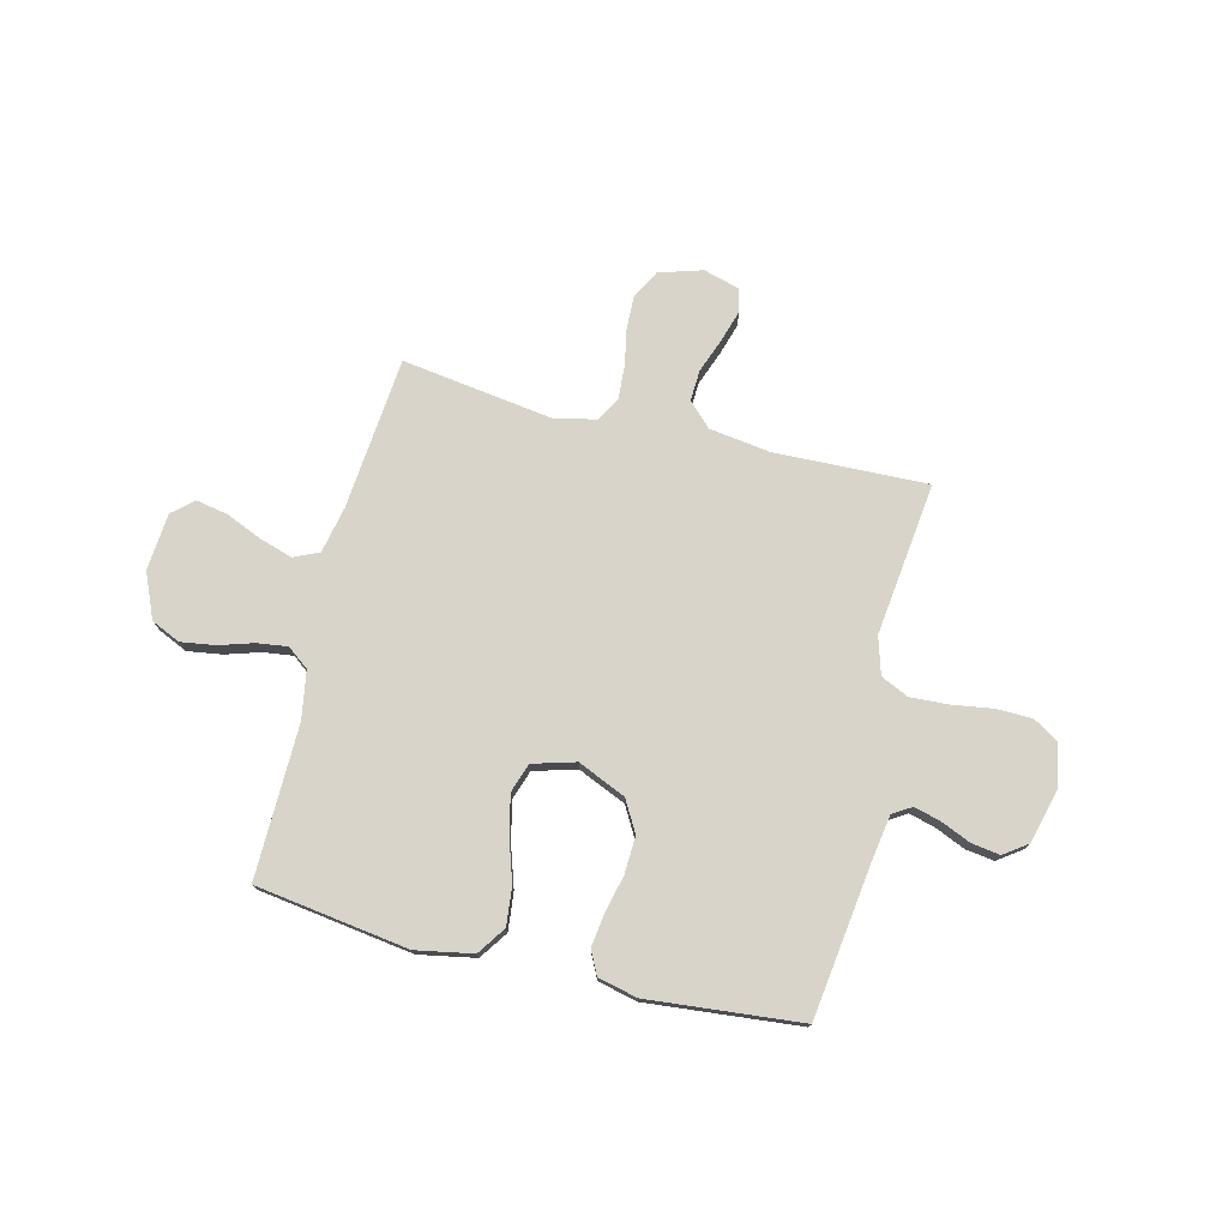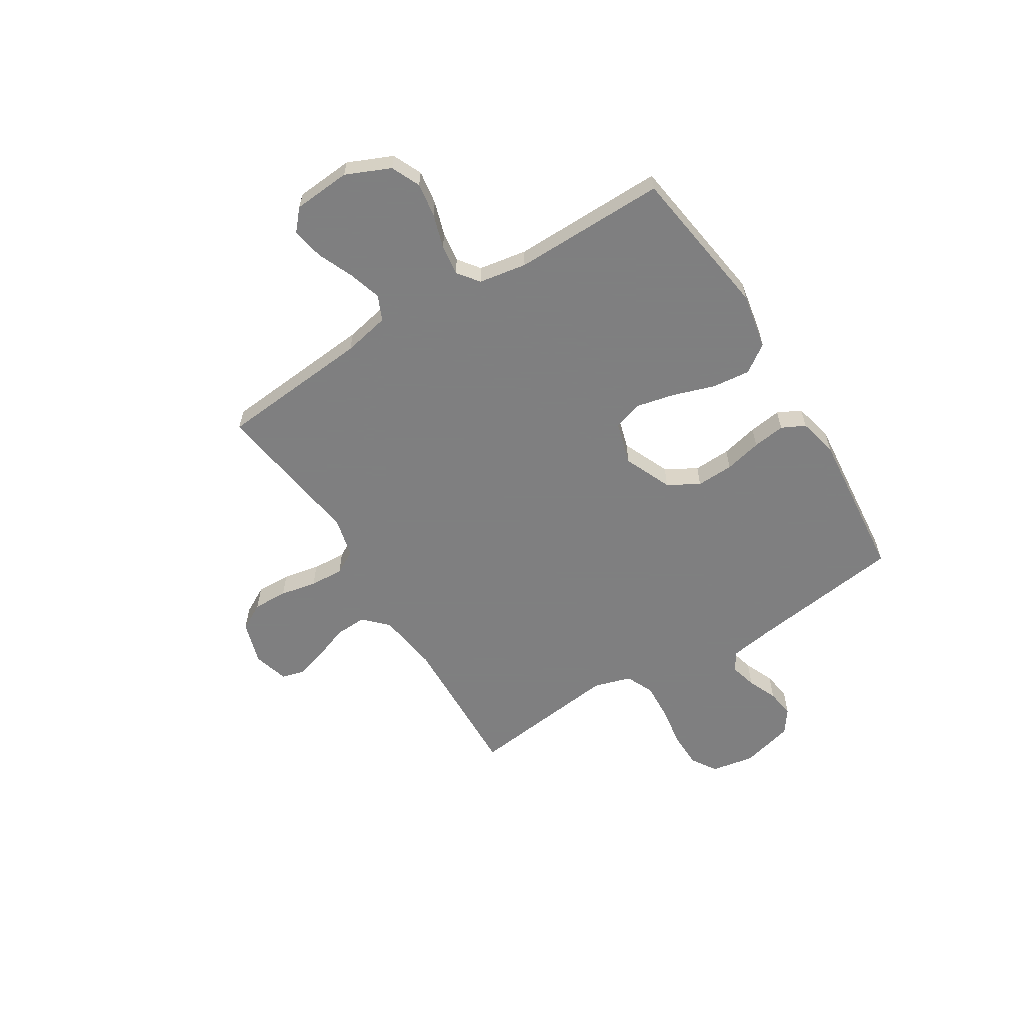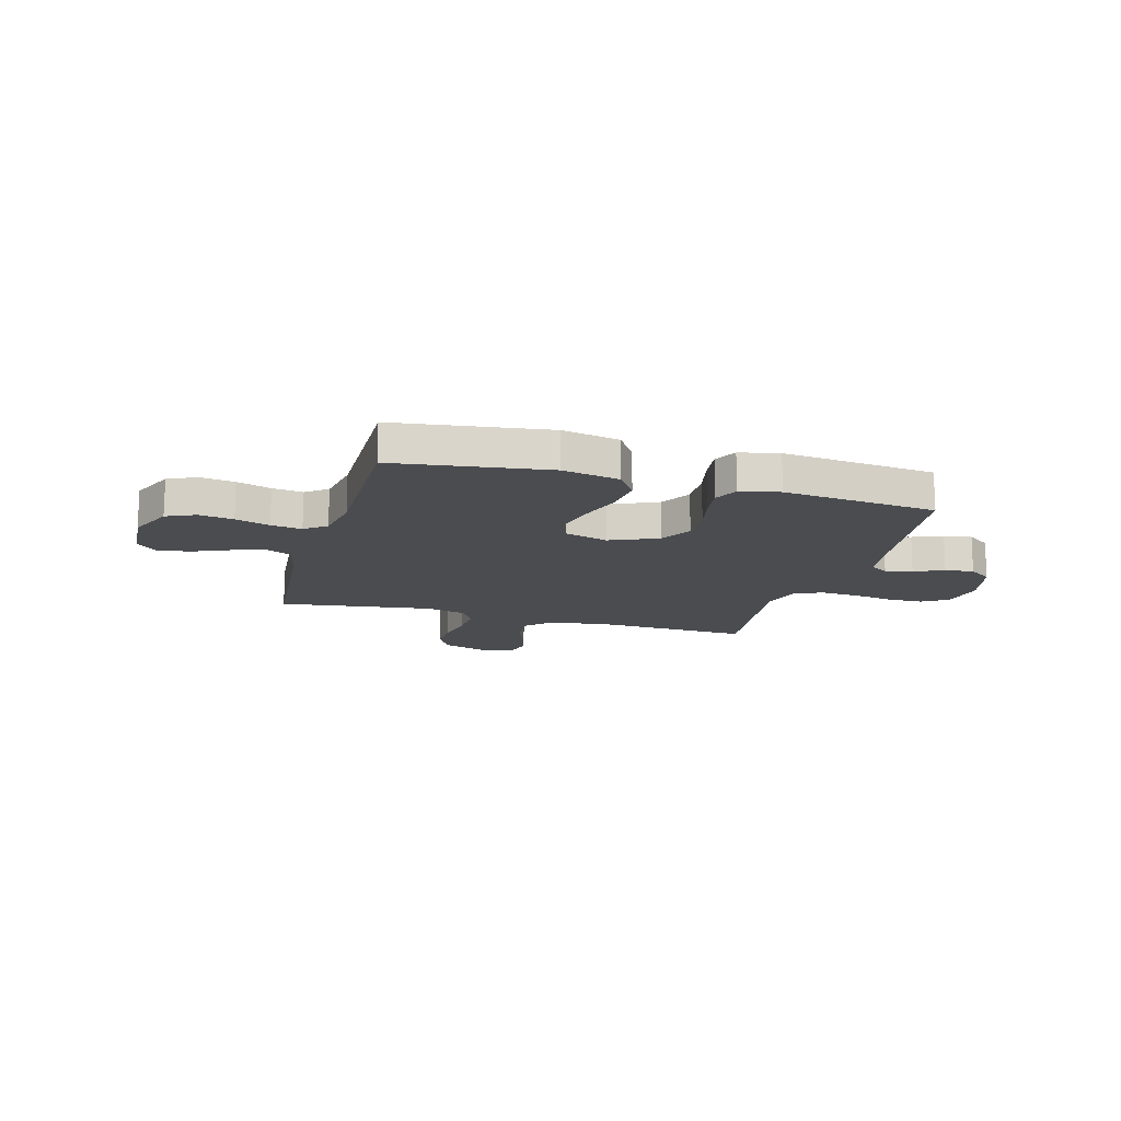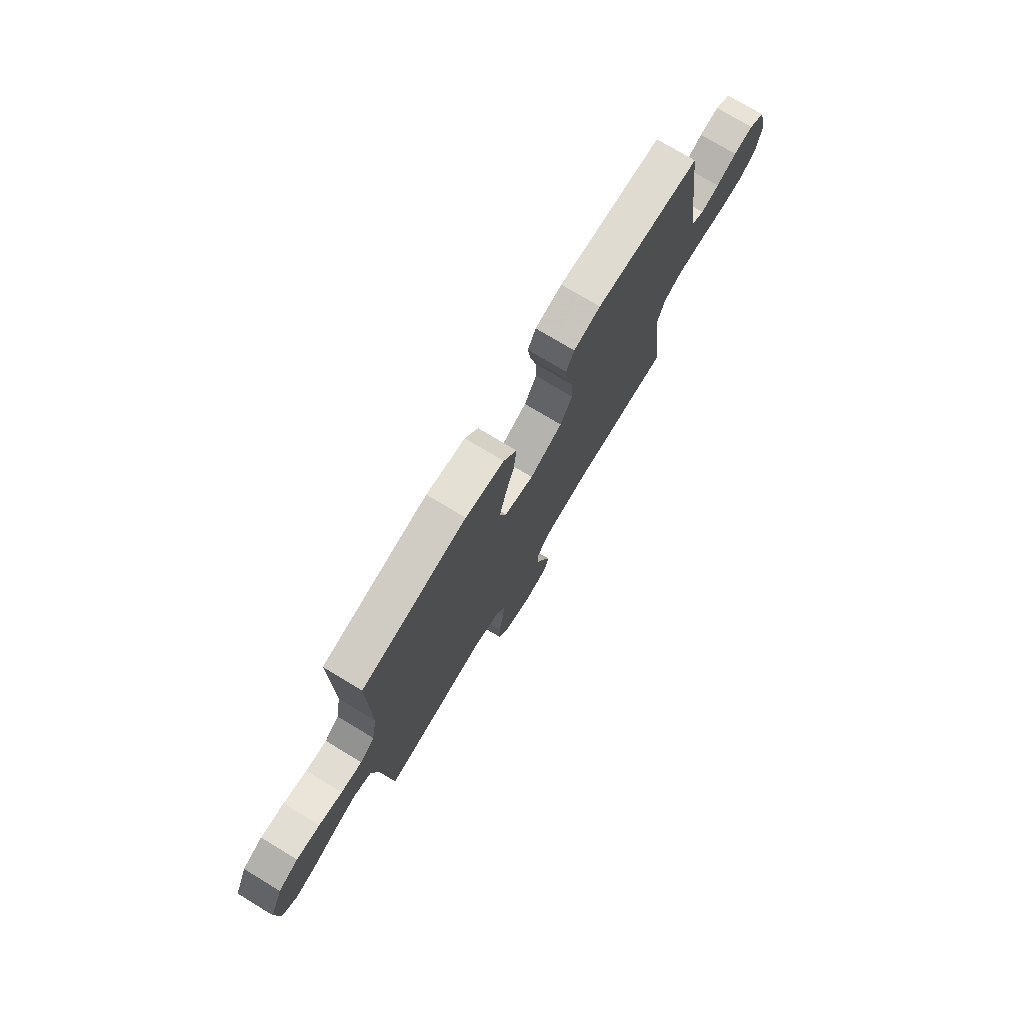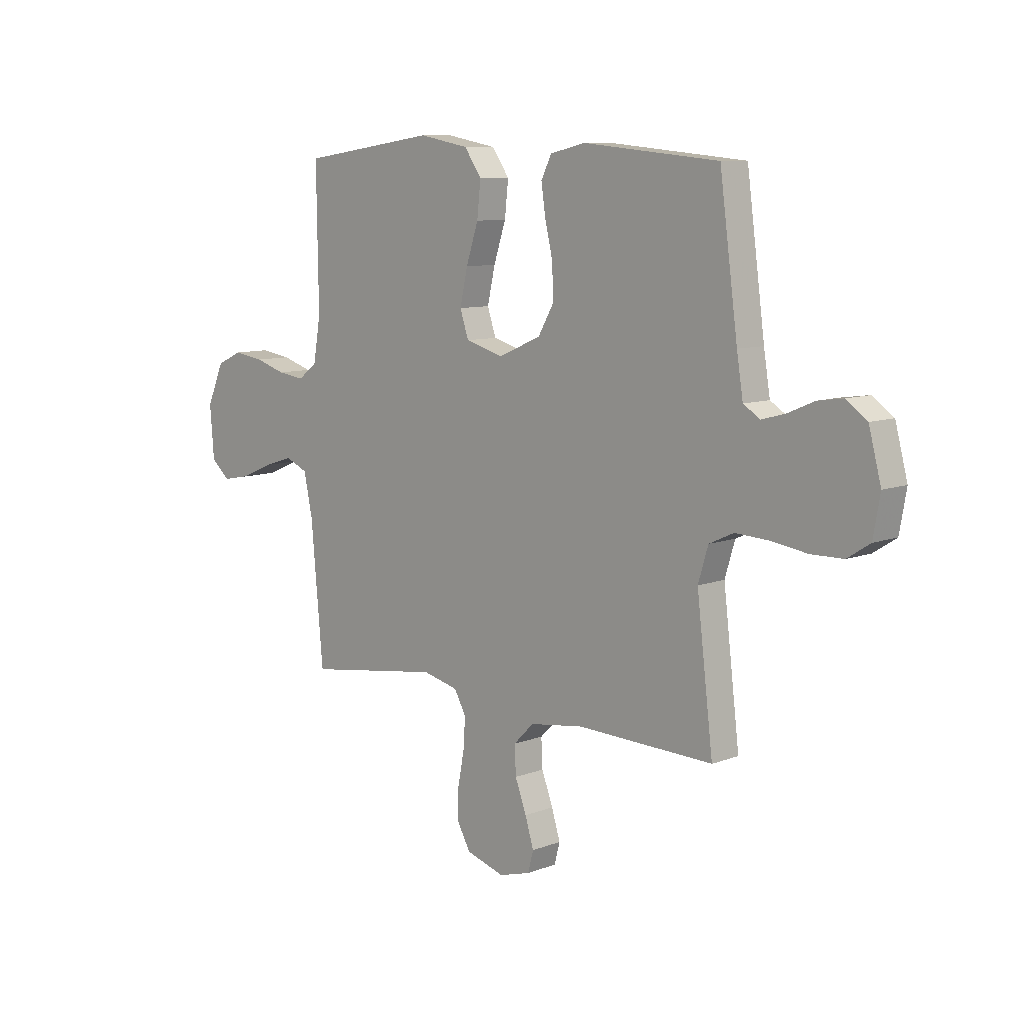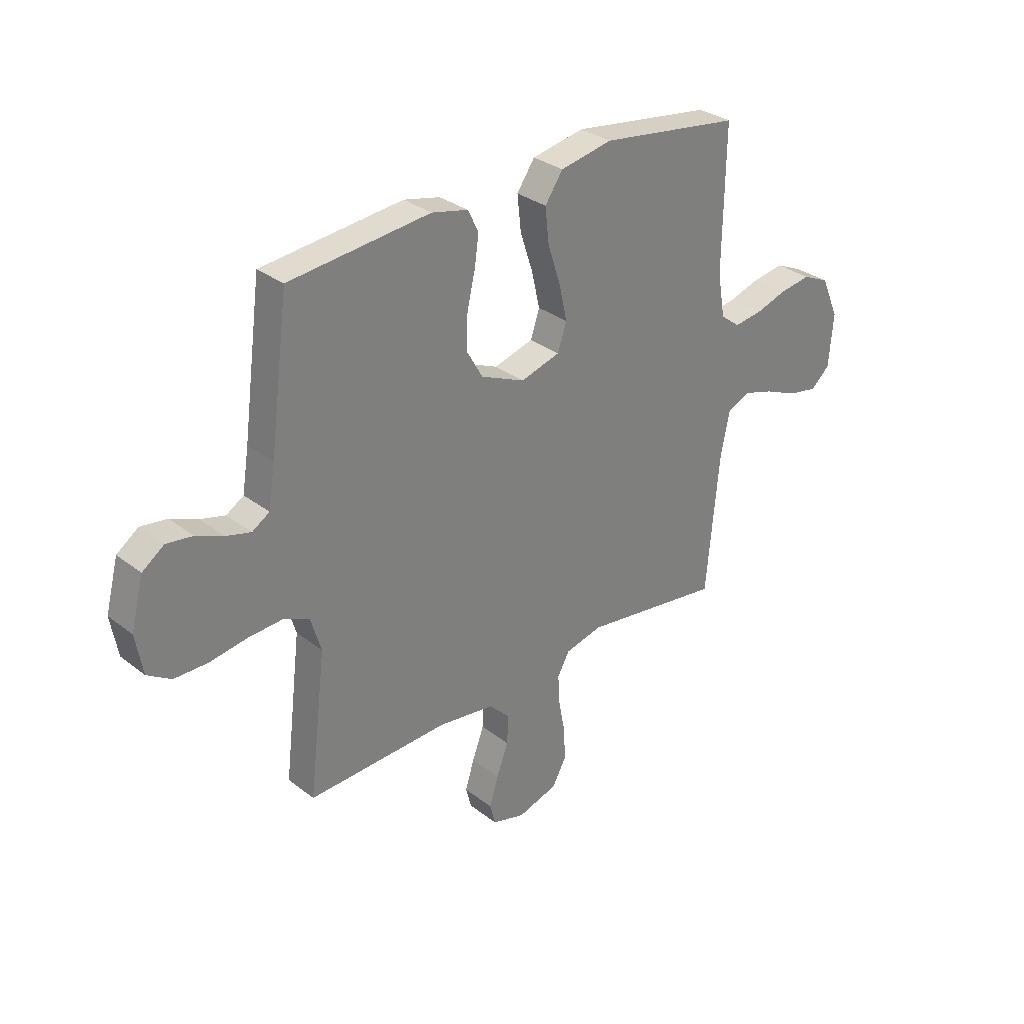
<metadata>
{"format":"obj","ext":"obj","renderer":"f3d","projection":"perspective","resolution":1024,"background":"white","views":[{"elev":75.4,"azim":13.9,"up":"+Y"},{"elev":-59.9,"azim":-58.2,"up":"+Y"},{"elev":-15.1,"azim":-16.0,"up":"+Y"},{"elev":75.5,"azim":-58.9,"up":"+Z"},{"elev":9.1,"azim":44.7,"up":"+Z"},{"elev":31.2,"azim":137.6,"up":"+Z"}]}
</metadata>
<code>
v -0.5 0.07 -0.5
v -0.527 0.07 -0.2
v -0.546 0.07 -0.109
v -0.595 0.07 -0.087
v -0.66 0.07 -0.107
v -0.73 0.07 -0.137
v -0.793 0.07 -0.149
v -0.834 0.07 -0.113
v -0.843 0.07 0
v -0.805 0.07 0.087
v -0.748 0.07 0.113
v -0.681 0.07 0.103
v -0.614 0.07 0.082
v -0.554 0.07 0.074
v -0.512 0.07 0.106
v -0.496 0.07 0.2
v -0.5 0.07 0.5
v -0.2 0.07 0.543
v -0.089 0.07 0.522
v -0.051 0.07 0.467
v -0.059 0.07 0.392
v -0.086 0.07 0.31
v -0.103 0.07 0.234
v -0.084 0.07 0.177
v 0 0.07 0.153
v 0.094 0.07 0.194
v 0.129 0.07 0.255
v 0.126 0.07 0.328
v 0.109 0.07 0.401
v 0.1 0.07 0.465
v 0.123 0.07 0.511
v 0.2 0.07 0.529
v 0.5 0.07 0.5
v 0.54 0.07 0.2
v 0.554 0.07 0.112
v 0.591 0.07 0.089
v 0.643 0.07 0.103
v 0.701 0.07 0.128
v 0.757 0.07 0.136
v 0.803 0.07 0.103
v 0.83 0.07 0
v 0.815 0.07 -0.085
v 0.765 0.07 -0.117
v 0.694 0.07 -0.118
v 0.614 0.07 -0.106
v 0.54 0.07 -0.102
v 0.486 0.07 -0.127
v 0.464 0.07 -0.2
v 0.5 0.07 -0.5
v 0.2 0.07 -0.49
v 0.08 0.07 -0.507
v 0.035 0.07 -0.552
v 0.038 0.07 -0.614
v 0.063 0.07 -0.681
v 0.082 0.07 -0.743
v 0.07 0.07 -0.789
v 0 0.07 -0.809
v -0.085 0.07 -0.783
v -0.115 0.07 -0.729
v -0.113 0.07 -0.661
v -0.099 0.07 -0.589
v -0.095 0.07 -0.523
v -0.121 0.07 -0.476
v -0.2 0.07 -0.457
v -0.5 0 -0.5
v -0.527 0 -0.2
v -0.546 0 -0.109
v -0.595 0 -0.087
v -0.66 0 -0.107
v -0.73 0 -0.137
v -0.793 0 -0.149
v -0.834 0 -0.113
v -0.843 0 0
v -0.805 0 0.087
v -0.748 0 0.113
v -0.681 0 0.103
v -0.614 0 0.082
v -0.554 0 0.074
v -0.512 0 0.106
v -0.496 0 0.2
v -0.5 0 0.5
v -0.2 0 0.543
v -0.089 0 0.522
v -0.051 0 0.467
v -0.059 0 0.392
v -0.086 0 0.31
v -0.103 0 0.234
v -0.084 0 0.177
v 0 0 0.153
v 0.094 0 0.194
v 0.129 0 0.255
v 0.126 0 0.328
v 0.109 0 0.401
v 0.1 0 0.465
v 0.123 0 0.511
v 0.2 0 0.529
v 0.5 0 0.5
v 0.54 0 0.2
v 0.554 0 0.112
v 0.591 0 0.089
v 0.643 0 0.103
v 0.701 0 0.128
v 0.757 0 0.136
v 0.803 0 0.103
v 0.83 0 0
v 0.815 0 -0.085
v 0.765 0 -0.117
v 0.694 0 -0.118
v 0.614 0 -0.106
v 0.54 0 -0.102
v 0.486 0 -0.127
v 0.464 0 -0.2
v 0.5 0 -0.5
v 0.2 0 -0.49
v 0.08 0 -0.507
v 0.035 0 -0.552
v 0.038 0 -0.614
v 0.063 0 -0.681
v 0.082 0 -0.743
v 0.07 0 -0.789
v 0 0 -0.809
v -0.085 0 -0.783
v -0.115 0 -0.729
v -0.113 0 -0.661
v -0.099 0 -0.589
v -0.095 0 -0.523
v -0.121 0 -0.476
v -0.2 0 -0.457
f 58 59 60 61
f 58 61 62
f 57 58 62
f 56 57 62
f 53 54 55 56
f 53 56 62 63
f 48 49 50
f 47 48 50 51
f 42 43 44 45
f 42 45 46
f 41 42 46
f 40 41 46
f 37 38 39 40
f 36 37 40 46
f 35 36 46 47
f 31 32 33 34
f 28 29 30 31
f 27 28 31 34
f 26 27 34 35
f 19 20 21 22
f 19 22 23
f 16 17 18 19
f 15 16 19 23
f 14 15 23 24
f 10 11 12 13
f 10 13 14
f 9 10 14
f 5 6 7 8
f 4 5 8 9
f 64 1 2
f 63 64 2 3
f 52 53 63
f 51 52 63 3
f 25 26 35 47
f 25 47 51 3
f 4 9 14 24
f 3 4 24 25
f 125 124 123 122
f 126 125 122
f 126 122 121
f 126 121 120
f 120 119 118 117
f 127 126 120 117
f 114 113 112
f 115 114 112 111
f 109 108 107 106
f 110 109 106
f 110 106 105
f 110 105 104
f 104 103 102 101
f 110 104 101 100
f 111 110 100 99
f 98 97 96 95
f 95 94 93 92
f 98 95 92 91
f 99 98 91 90
f 86 85 84 83
f 87 86 83
f 83 82 81 80
f 87 83 80 79
f 88 87 79 78
f 77 76 75 74
f 78 77 74
f 78 74 73
f 72 71 70 69
f 73 72 69 68
f 66 65 128
f 67 66 128 127
f 127 117 116
f 67 127 116 115
f 111 99 90 89
f 67 115 111 89
f 88 78 73 68
f 89 88 68 67
f 1 65 66 2
f 2 66 67 3
f 3 67 68 4
f 4 68 69 5
f 5 69 70 6
f 6 70 71 7
f 7 71 72 8
f 8 72 73 9
f 9 73 74 10
f 10 74 75 11
f 11 75 76 12
f 12 76 77 13
f 13 77 78 14
f 14 78 79 15
f 15 79 80 16
f 16 80 81 17
f 17 81 82 18
f 18 82 83 19
f 19 83 84 20
f 20 84 85 21
f 21 85 86 22
f 22 86 87 23
f 23 87 88 24
f 24 88 89 25
f 25 89 90 26
f 26 90 91 27
f 27 91 92 28
f 28 92 93 29
f 29 93 94 30
f 30 94 95 31
f 31 95 96 32
f 32 96 97 33
f 33 97 98 34
f 34 98 99 35
f 35 99 100 36
f 36 100 101 37
f 37 101 102 38
f 38 102 103 39
f 39 103 104 40
f 40 104 105 41
f 41 105 106 42
f 42 106 107 43
f 43 107 108 44
f 44 108 109 45
f 45 109 110 46
f 46 110 111 47
f 47 111 112 48
f 48 112 113 49
f 49 113 114 50
f 50 114 115 51
f 51 115 116 52
f 52 116 117 53
f 53 117 118 54
f 54 118 119 55
f 55 119 120 56
f 56 120 121 57
f 57 121 122 58
f 58 122 123 59
f 59 123 124 60
f 60 124 125 61
f 61 125 126 62
f 62 126 127 63
f 63 127 128 64
f 64 128 65 1

</code>
